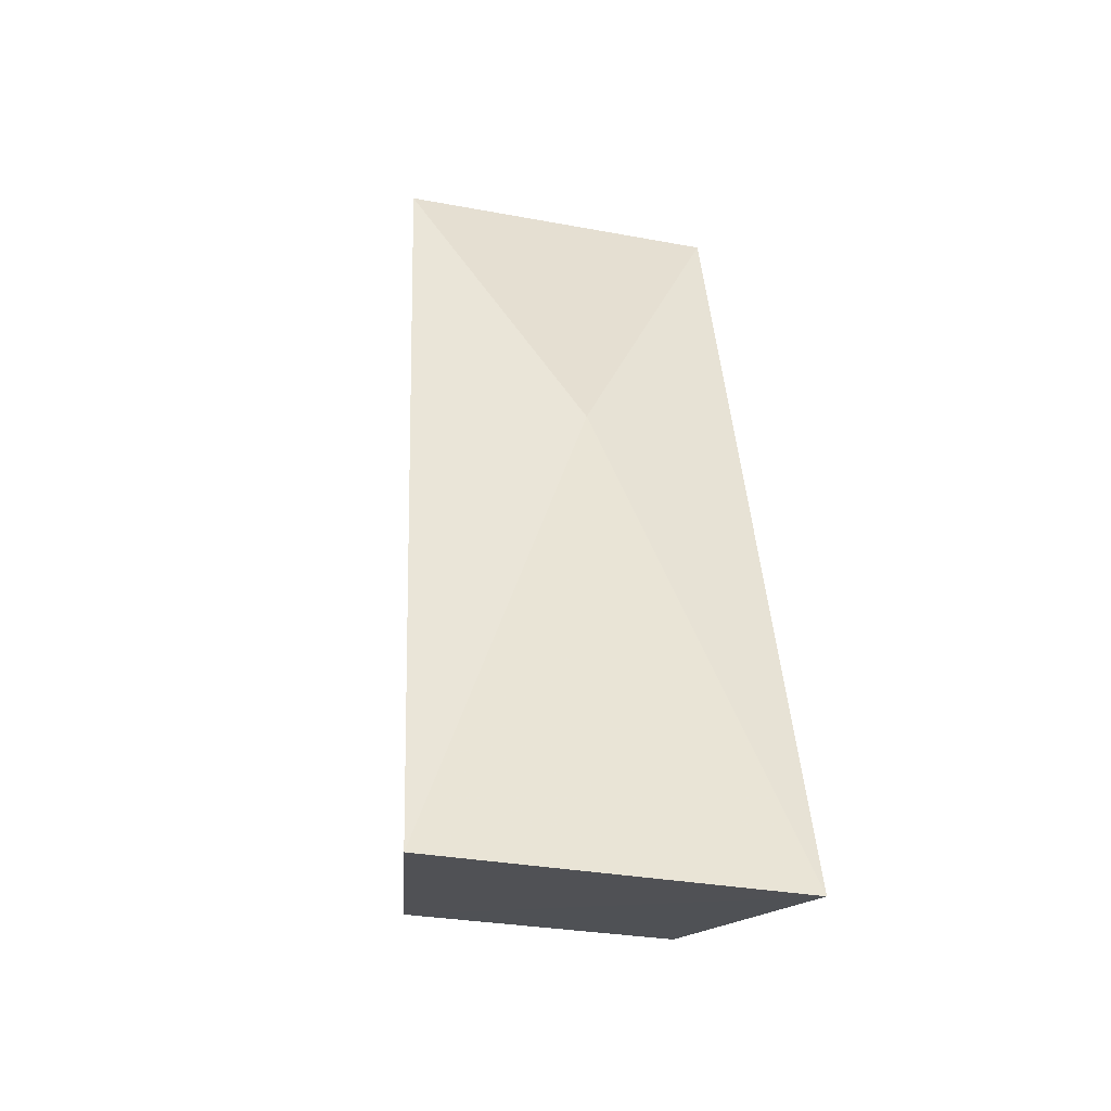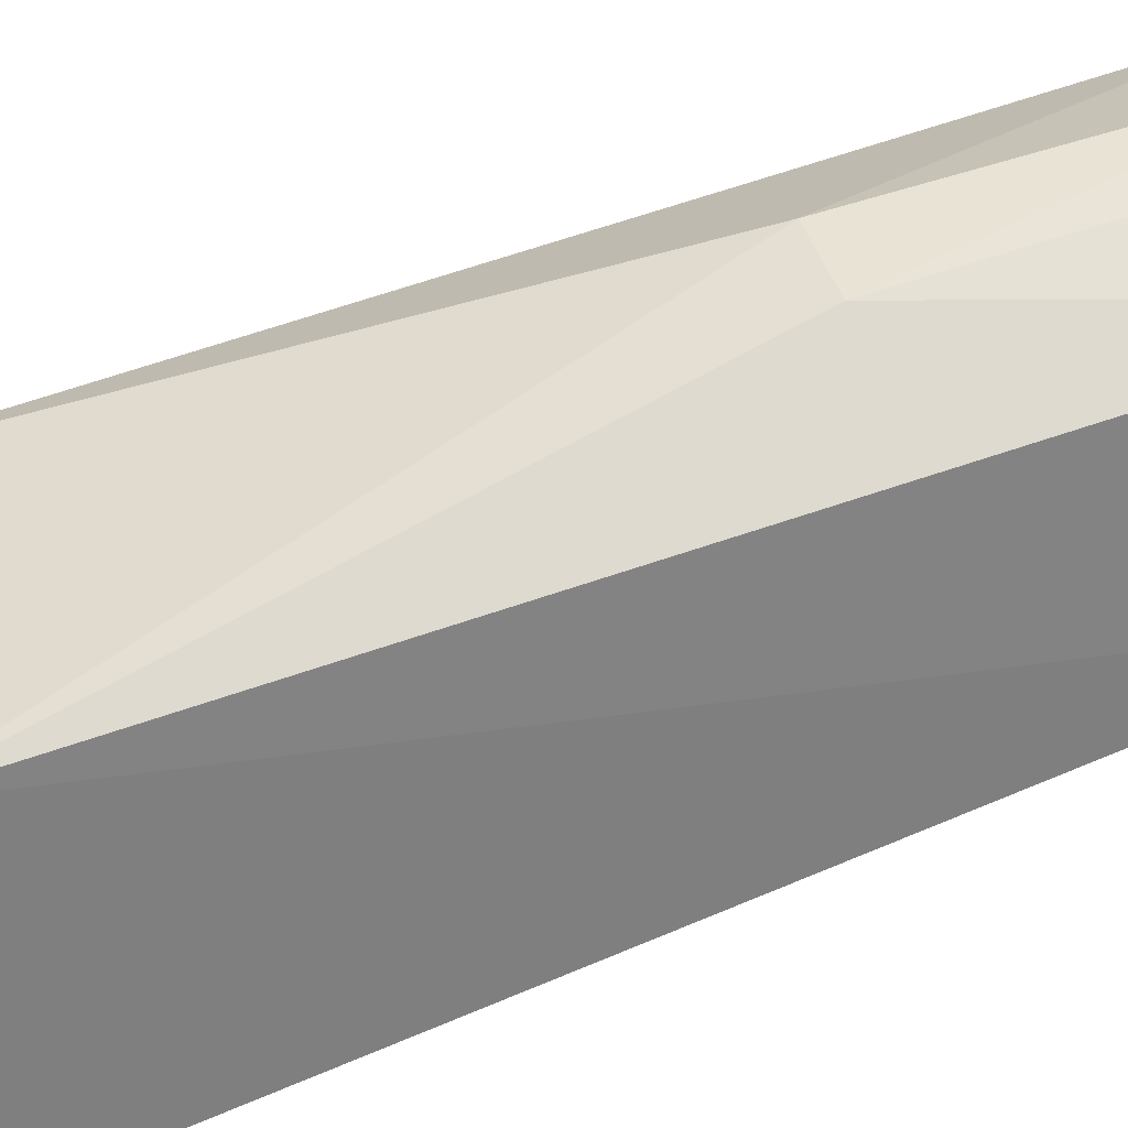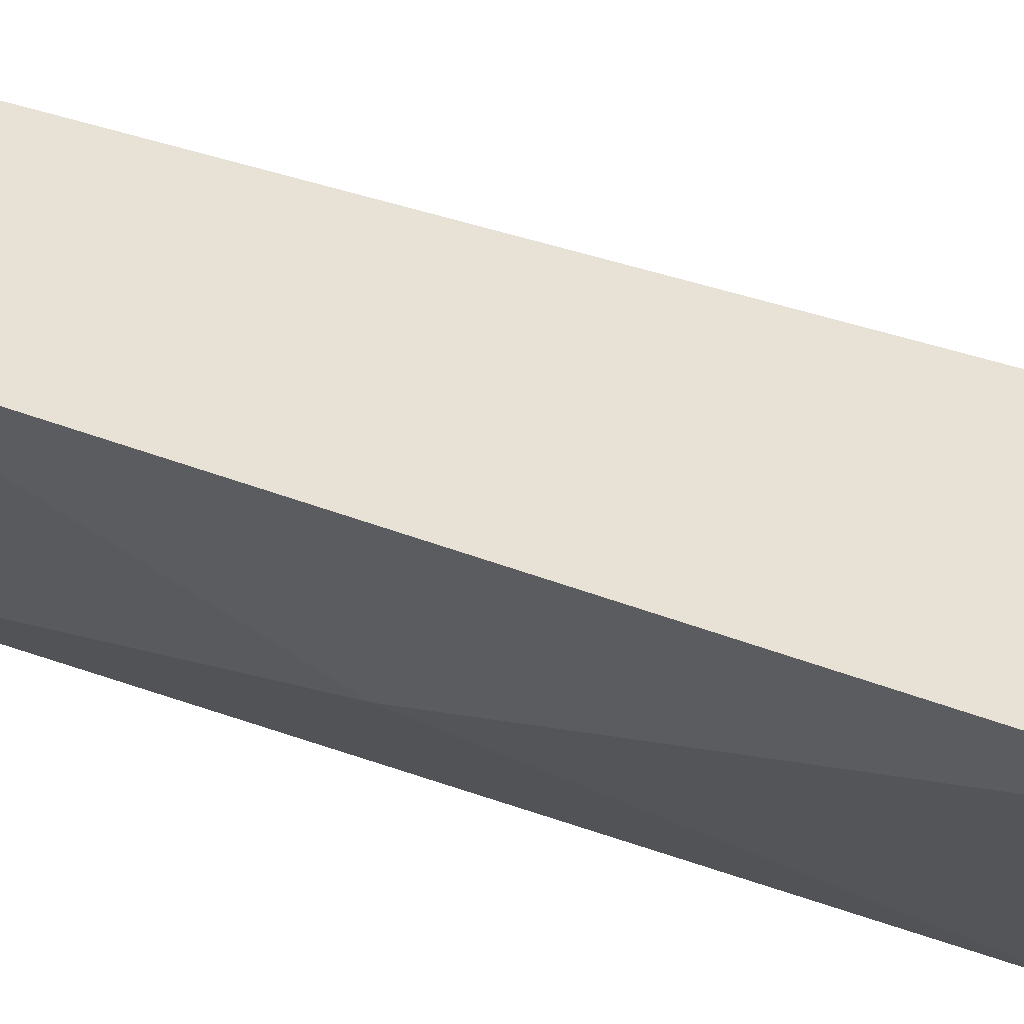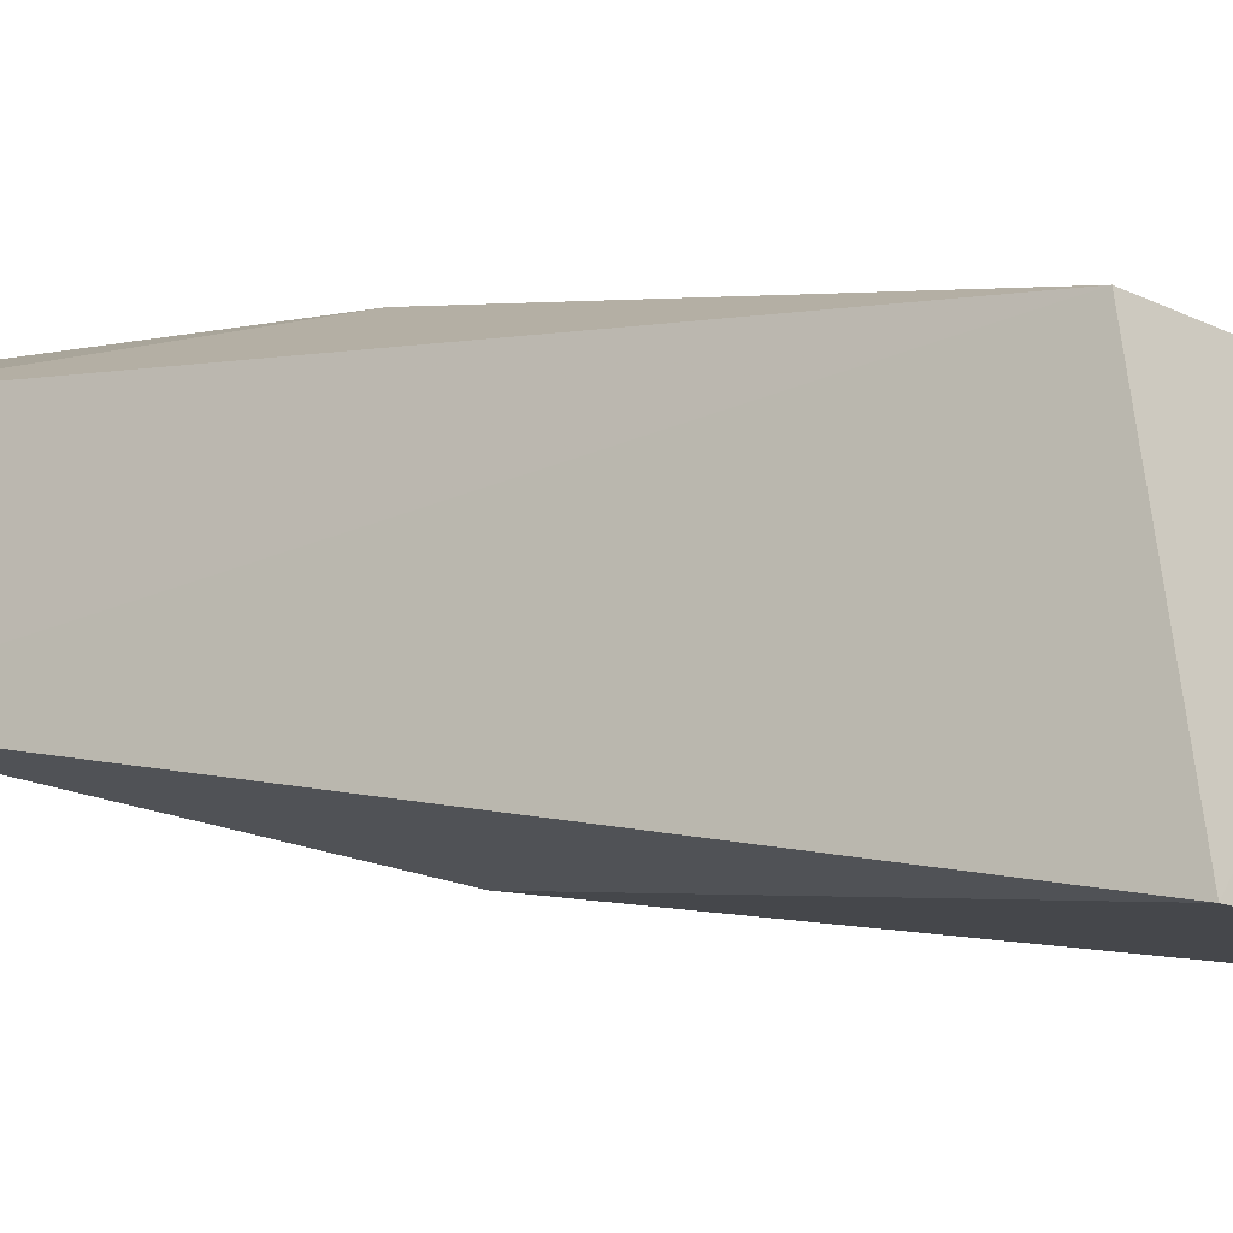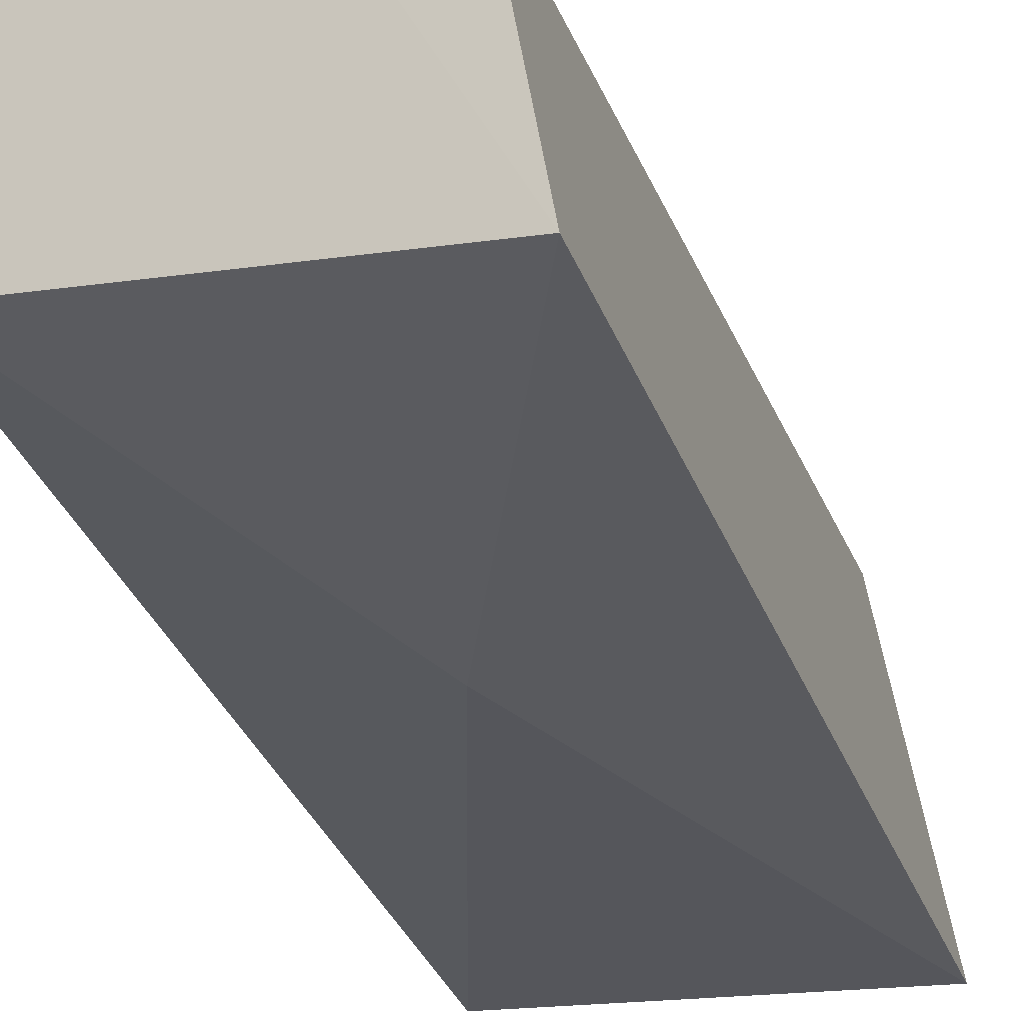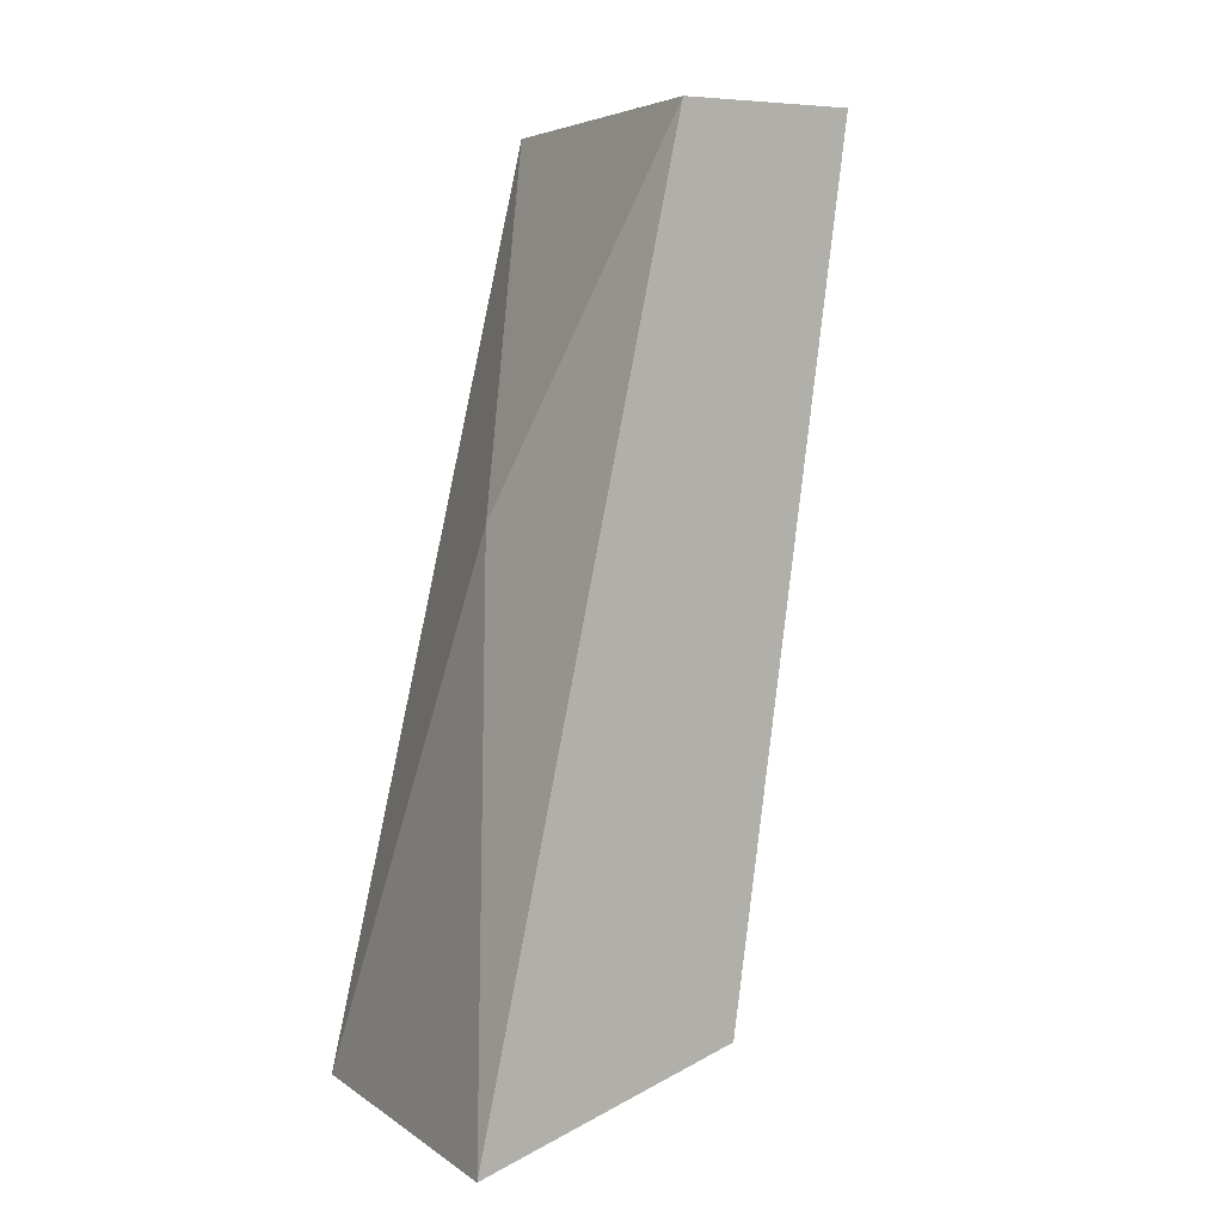
<metadata>
{"format":"obj","ext":"obj","renderer":"f3d","projection":"perspective","resolution":1024,"background":"white","views":[{"elev":-34.4,"azim":165.9,"up":"+Y"},{"elev":40.9,"azim":72.3,"up":"+Z"},{"elev":-21.6,"azim":-107.0,"up":"+Z"},{"elev":-13.4,"azim":-49.2,"up":"+Z"},{"elev":-17.4,"azim":-162.4,"up":"+Z"},{"elev":4.9,"azim":-116.7,"up":"+Y"}]}
</metadata>
<code>
v 0.01574 0.03357 0.01344
v 0.01155 0.03987 0.03748
v -0.01571 0.03379 0.01351
v -0.01152 0.1142 0.04759
v 0.01489 0.1138 0.03128
v -0.01148 0.04019 0.0376
v 0.0116 0.1143 0.04724
v 0 0.08141 0.02129
v -0.002183 0.08597 0.04845
v -0.01461 0.1137 0.0311
v -0.001977 0.1145 0.05153
v 0.003774 0.08603 0.04803
v 0.003323 0.1144 0.05103
f 1 2 3
f 5 2 1
f 6 3 2
f 7 2 5
f 8 5 1
f 8 1 3
f 9 6 2
f 9 4 6
f 10 6 4
f 10 3 6
f 10 8 3
f 10 5 8
f 11 4 9
f 11 10 4
f 11 7 5
f 11 5 10
f 12 9 2
f 12 2 7
f 12 11 9
f 13 12 7
f 13 7 11
f 13 11 12

</code>
